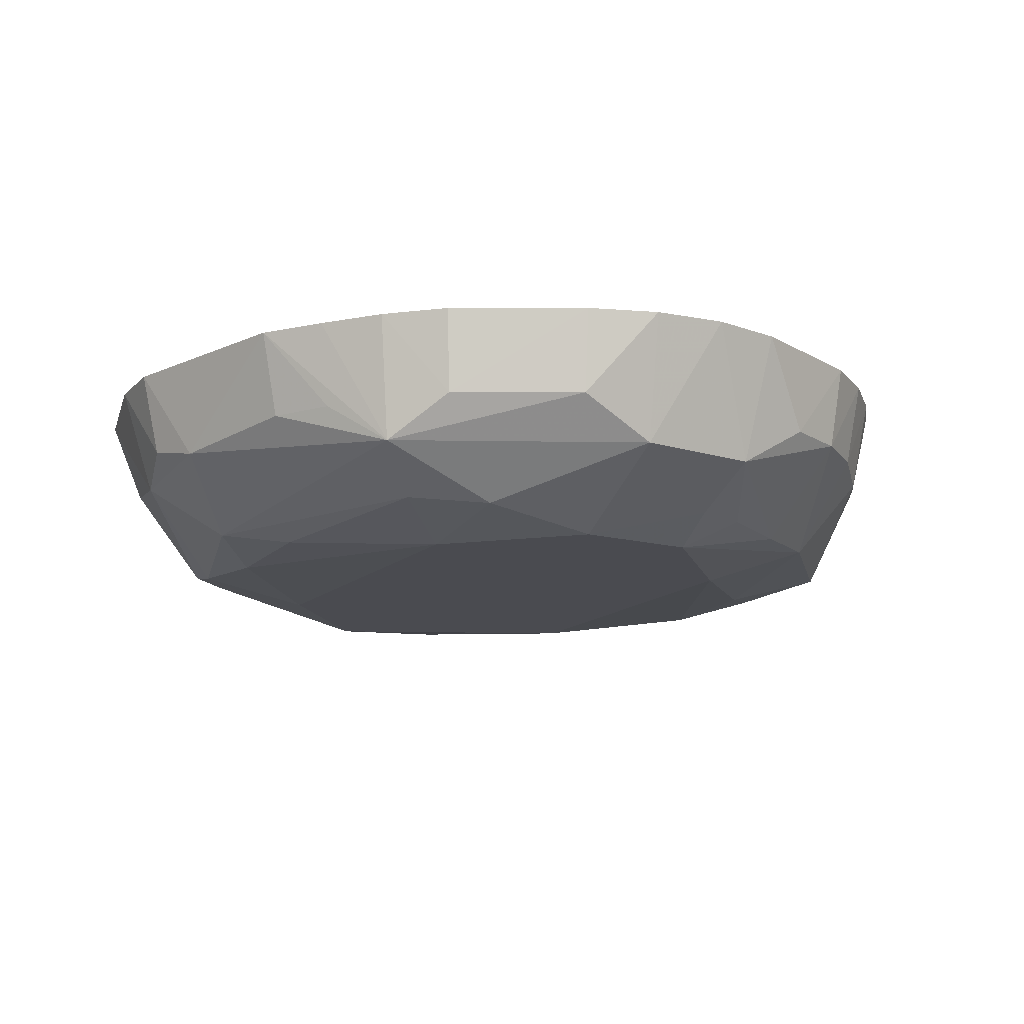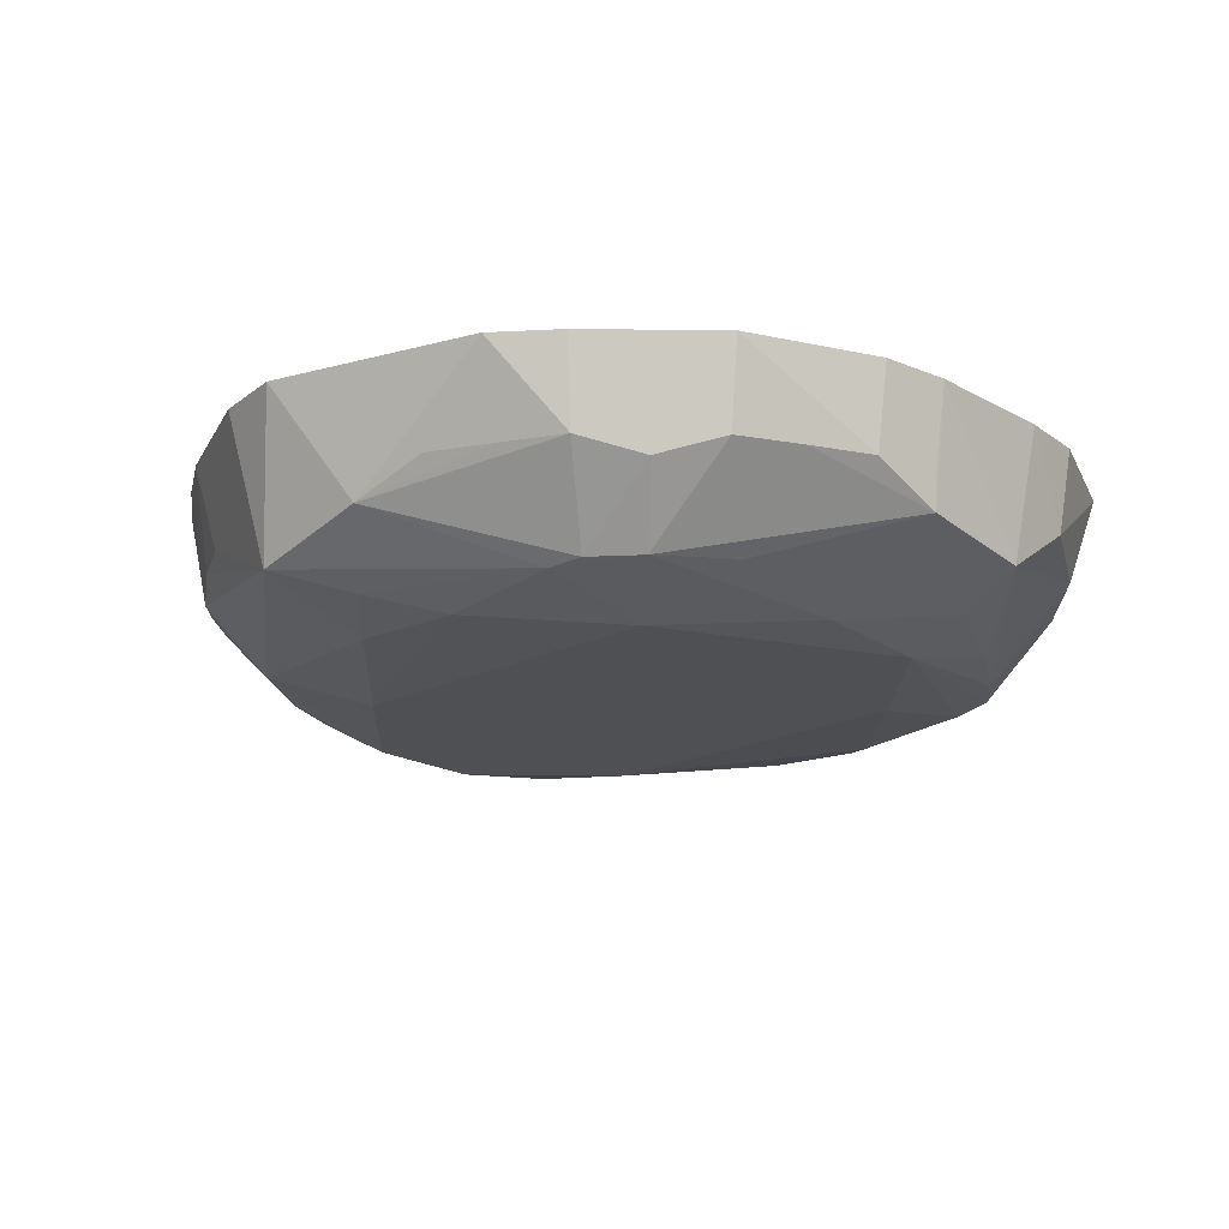
<metadata>
{"format":"obj","ext":"obj","renderer":"f3d","projection":"perspective","resolution":1024,"background":"white","views":[{"elev":-14.6,"azim":-119.7,"up":"+Z"},{"elev":-18.9,"azim":43.1,"up":"+Z"}]}
</metadata>
<code>
v 3.297e-05 0.07971 0.02625
v -0.06383 0.04649 0.02625
v 0.04721 0.06503 0.02625
v -0.03543 0.0697 0.02625
v -0.06383 0.04649 0.02625
v 3.297e-05 0.07971 0.02625
v -0.07619 0.02486 0.02625
v 3.297e-05 -0.08311 0.02625
v 0.06557 0.04771 0.02625
v -0.01051 0.07356 0.008896
v -0.03543 0.0697 0.02625
v 3.297e-05 0.07971 0.02625
v 0.06557 0.04771 0.02625
v 0.04725 -0.0649 0.02625
v 0.06531 -0.04733 0.02625
v -0.05253 0.05254 0.003847
v -0.05253 0.03153 -0.004963
v -0.07355 0.01052 0.004148
v 0.07585 0.02473 0.02625
v 0.07356 0.02399 0.01137
v 0.06557 0.04771 0.02625
v -0.06114 -0.04435 0.01137
v -0.06835 -0.03475 0.01137
v -0.04451 -0.04445 -0.003504
v -0.03152 -0.03151 -0.008207
v -0.04451 -0.04445 -0.003504
v -0.05253 -0.0105 -0.008223
v -0.03353 0.06597 0.01137
v -0.01051 0.07356 0.008896
v -0.05253 0.05254 0.003847
v -0.03543 0.0697 0.02625
v -0.01051 0.07356 0.008896
v -0.03353 0.06597 0.01137
v -0.04383 0.04396 -0.003504
v -0.05253 0.03153 -0.004963
v -0.05253 0.05254 0.003847
v -0.03152 0.03153 -0.008256
v -0.05253 0.03153 -0.004963
v -0.04383 0.04396 -0.003504
v -0.04383 0.04396 -0.003504
v -0.01051 0.05254 -0.005944
v -0.03152 0.03153 -0.008256
v 0.06557 0.04771 0.02625
v 3.297e-05 -0.08311 0.02625
v 0.03712 -0.07269 0.02625
v 0.03712 -0.07269 0.02625
v 0.04725 -0.0649 0.02625
v 0.06557 0.04771 0.02625
v -0.06835 -0.03475 0.01137
v -0.07064 -0.03592 0.02625
v -0.07305 -0.02365 0.01137
v -0.05253 0.05254 0.003847
v -0.07355 0.01052 0.004148
v -0.07373 0.02406 0.01137
v 0.07734 0.01234 0.02625
v 0.06557 0.04771 0.02625
v 0.07736 -0.01215 0.02625
v 0.07734 0.01234 0.02625
v 0.07585 0.02473 0.02625
v 0.06557 0.04771 0.02625
v 0.07356 0.02399 0.01137
v 0.07585 0.02473 0.02625
v 0.07734 0.01234 0.02625
v -0.05253 0.01052 -0.00824
v -0.01051 0.01052 -0.00824
v -0.03152 -0.03151 -0.008207
v -0.03152 -0.03151 -0.008207
v -0.05253 -0.0105 -0.008223
v -0.05253 0.01052 -0.00824
v -0.05253 0.01052 -0.00824
v -0.05253 0.03153 -0.004963
v -0.03152 0.03153 -0.008256
v -0.05253 0.01052 -0.00824
v -0.07355 0.01052 0.004148
v -0.05253 0.03153 -0.004963
v -0.07355 0.01052 0.004148
v -0.05253 0.01052 -0.00824
v -0.07355 -0.0105 0.003571
v -0.06835 -0.03475 0.01137
v -0.07305 -0.02365 0.01137
v -0.07355 -0.0105 0.003571
v -0.08195 9.38e-05 0.02625
v -0.07355 0.01052 0.004148
v -0.07355 -0.0105 0.003571
v -0.05869 -0.01899 -0.003504
v -0.05253 -0.0105 -0.008223
v -0.05253 -0.03151 -0.004002
v -0.05253 -0.03151 -0.004002
v -0.05253 -0.0105 -0.008223
v -0.04451 -0.04445 -0.003504
v -0.05253 -0.03151 -0.004002
v -0.07355 -0.0105 0.003571
v -0.05869 -0.01899 -0.003504
v -0.05253 -0.03151 -0.004002
v -0.04451 -0.04445 -0.003504
v -0.06835 -0.03475 0.01137
v -0.06835 -0.03475 0.01137
v -0.07355 -0.0105 0.003571
v -0.05253 -0.03151 -0.004002
v 0.06557 0.04771 0.02625
v 0.07356 0.02399 0.01137
v 0.06163 0.04485 0.01137
v -0.01051 0.05254 -0.005944
v -0.04383 0.04396 -0.003504
v 3.297e-05 0.06227 -0.003504
v 3.297e-05 0.06227 -0.003504
v -0.04383 0.04396 -0.003504
v -0.05253 0.05254 0.003847
v -0.05253 0.05254 0.003847
v -0.01051 0.07356 0.008896
v 3.297e-05 0.06227 -0.003504
v -0.06383 0.04649 0.02625
v -0.03543 0.0697 0.02625
v -0.04543 0.06267 0.02625
v -0.04543 0.06267 0.02625
v -0.05515 0.05528 0.02625
v -0.06383 0.04649 0.02625
v -0.04543 0.06267 0.02625
v -0.03543 0.0697 0.02625
v -0.05253 0.05254 0.003847
v -0.05253 0.05254 0.003847
v -0.05515 0.05528 0.02625
v -0.04543 0.06267 0.02625
v -0.05253 -0.05252 0.009573
v -0.05489 -0.05483 0.02625
v -0.06114 -0.04435 0.01137
v -0.06114 -0.04435 0.01137
v -0.04451 -0.04445 -0.003504
v -0.05253 -0.05252 0.009573
v -0.05253 -0.05252 0.009573
v -0.04451 -0.04445 -0.003504
v -0.01051 -0.07353 0.0003805
v -0.01051 -0.07353 0.0003805
v -0.04333 -0.05959 0.01137
v -0.05253 -0.05252 0.009573
v 3.297e-05 -0.08311 0.02625
v -0.07619 0.02486 0.02625
v -0.01272 -0.0804 0.02625
v -0.07619 0.02486 0.02625
v -0.03529 -0.06923 0.02625
v -0.01272 -0.0804 0.02625
v -0.01051 -0.07353 0.0003805
v 3.297e-05 -0.08311 0.02625
v -0.01272 -0.0804 0.02625
v -0.04533 -0.06234 0.02625
v -0.07619 0.02486 0.02625
v -0.05489 -0.05483 0.02625
v -0.04533 -0.06234 0.02625
v -0.03529 -0.06923 0.02625
v -0.07619 0.02486 0.02625
v -0.05489 -0.05483 0.02625
v -0.05253 -0.05252 0.009573
v -0.04533 -0.06234 0.02625
v -0.04333 -0.05959 0.01137
v -0.03529 -0.06923 0.02625
v -0.04533 -0.06234 0.02625
v -0.04533 -0.06234 0.02625
v -0.05253 -0.05252 0.009573
v -0.04333 -0.05959 0.01137
v -0.03344 -0.0656 0.01137
v -0.04333 -0.05959 0.01137
v -0.01051 -0.07353 0.0003805
v -0.03344 -0.0656 0.01137
v -0.03529 -0.06923 0.02625
v -0.04333 -0.05959 0.01137
v -0.01051 -0.07353 0.0003805
v -0.01272 -0.0804 0.02625
v -0.03344 -0.0656 0.01137
v -0.03344 -0.0656 0.01137
v -0.01272 -0.0804 0.02625
v -0.03529 -0.06923 0.02625
v -0.07994 -0.01257 0.02625
v -0.07619 0.02486 0.02625
v -0.08195 9.38e-05 0.02625
v -0.07994 -0.01257 0.02625
v -0.07064 -0.03592 0.02625
v -0.07619 0.02486 0.02625
v -0.07994 -0.01257 0.02625
v -0.07305 -0.02365 0.01137
v -0.07064 -0.03592 0.02625
v -0.08195 9.38e-05 0.02625
v -0.07355 -0.0105 0.003571
v -0.07994 -0.01257 0.02625
v -0.07994 -0.01257 0.02625
v -0.07355 -0.0105 0.003571
v -0.07305 -0.02365 0.01137
v -0.05489 -0.05483 0.02625
v -0.07619 0.02486 0.02625
v -0.06347 -0.04604 0.02625
v -0.07619 0.02486 0.02625
v -0.07064 -0.03592 0.02625
v -0.06347 -0.04604 0.02625
v -0.06114 -0.04435 0.01137
v -0.05489 -0.05483 0.02625
v -0.06347 -0.04604 0.02625
v -0.06347 -0.04604 0.02625
v -0.06835 -0.03475 0.01137
v -0.06114 -0.04435 0.01137
v -0.06347 -0.04604 0.02625
v -0.07064 -0.03592 0.02625
v -0.06835 -0.03475 0.01137
v -0.05253 0.05254 0.003847
v -0.03543 0.0697 0.02625
v -0.04367 0.06025 0.01137
v -0.04367 0.06025 0.01137
v -0.03353 0.06597 0.01137
v -0.05253 0.05254 0.003847
v -0.03543 0.0697 0.02625
v -0.03353 0.06597 0.01137
v -0.04367 0.06025 0.01137
v -0.01051 0.05254 -0.005944
v 3.297e-05 0.06227 -0.003504
v 0.01051 0.05254 -0.006738
v 0.01051 0.05254 -0.006738
v 0.01051 0.03153 -0.008256
v -0.03152 0.03153 -0.008256
v -0.03152 0.03153 -0.008256
v -0.01051 0.05254 -0.005944
v 0.01051 0.05254 -0.006738
v 0.05253 0.01052 -0.00824
v 0.03152 -0.03151 -0.008207
v 0.03152 0.01052 -0.00824
v 0.03152 0.01052 -0.00824
v 0.03152 -0.03151 -0.008207
v -0.01051 0.01052 -0.00824
v -0.01051 0.01052 -0.00824
v 0.01051 0.03153 -0.008256
v 0.03152 0.01052 -0.00824
v 0.03152 0.01052 -0.00824
v 0.01051 0.03153 -0.008256
v 0.05253 0.01052 -0.00824
v -0.03152 -0.03151 -0.008207
v -0.01051 0.01052 -0.00824
v -0.01051 -0.0105 -0.008223
v -0.01051 -0.0105 -0.008223
v 0.03152 -0.03151 -0.008207
v -0.03152 -0.03151 -0.008207
v -0.01051 0.01052 -0.00824
v 0.03152 -0.03151 -0.008207
v -0.01051 -0.0105 -0.008223
v -0.03152 -0.03151 -0.008207
v 0.03152 -0.03151 -0.008207
v 0.01051 -0.05252 -0.006741
v 0.04472 -0.06141 0.01137
v 0.06531 -0.04733 0.02625
v 0.04725 -0.0649 0.02625
v 0.04725 -0.0649 0.02625
v 0.03712 -0.07269 0.02625
v 0.04472 -0.06141 0.01137
v -0.05253 0.05254 0.003847
v -0.07373 0.02406 0.01137
v -0.06188 0.04508 0.01137
v -0.06188 0.04508 0.01137
v -0.05515 0.05528 0.02625
v -0.05253 0.05254 0.003847
v -0.06383 0.04649 0.02625
v -0.05515 0.05528 0.02625
v -0.06188 0.04508 0.01137
v -0.06188 0.04508 0.01137
v -0.07619 0.02486 0.02625
v -0.06383 0.04649 0.02625
v -0.06188 0.04508 0.01137
v -0.07373 0.02406 0.01137
v -0.07619 0.02486 0.02625
v -0.08195 9.38e-05 0.02625
v -0.07619 0.02486 0.02625
v -0.08055 0.01286 0.02625
v -0.07619 0.02486 0.02625
v -0.07373 0.02406 0.01137
v -0.08055 0.01286 0.02625
v -0.08055 0.01286 0.02625
v -0.07355 0.01052 0.004148
v -0.08195 9.38e-05 0.02625
v -0.08055 0.01286 0.02625
v -0.07373 0.02406 0.01137
v -0.07355 0.01052 0.004148
v -0.06131 -0.009622 -0.003504
v -0.05253 -0.0105 -0.008223
v -0.05869 -0.01899 -0.003504
v -0.05869 -0.01899 -0.003504
v -0.07355 -0.0105 0.003571
v -0.06131 -0.009622 -0.003504
v -0.06131 -0.009622 -0.003504
v -0.05253 0.01052 -0.00824
v -0.05253 -0.0105 -0.008223
v -0.06131 -0.009622 -0.003504
v -0.07355 -0.0105 0.003571
v -0.05253 0.01052 -0.00824
v 0.01051 0.07356 0.006622
v 0.03696 0.07256 0.02625
v 0.03424 0.06723 0.01137
v 0.01051 0.07356 0.006622
v 3.297e-05 0.06227 -0.003504
v -0.01051 0.07356 0.008896
v 0.01051 0.07356 0.006622
v 0.03424 0.06723 0.01137
v 0.03803 0.05239 -0.003504
v 0.05253 0.01052 -0.00824
v 0.03803 0.05239 -0.003504
v 0.0444 0.04446 -0.003504
v 0.0444 0.04446 -0.003504
v 0.05253 0.03153 -0.003426
v 0.05253 0.01052 -0.00824
v 0.05253 0.05254 0.008449
v 0.04721 0.06503 0.02625
v 0.06557 0.04771 0.02625
v 0.06557 0.04771 0.02625
v 0.06163 0.04485 0.01137
v 0.05253 0.05254 0.008449
v 0.05253 0.05254 0.008449
v 0.0444 0.04446 -0.003504
v 0.03803 0.05239 -0.003504
v 0.06163 0.04485 0.01137
v 0.0444 0.04446 -0.003504
v 0.05253 0.05254 0.008449
v 0.03152 0.05254 -0.004836
v 0.01051 0.05254 -0.006738
v 3.297e-05 0.06227 -0.003504
v 0.03152 0.05254 -0.004836
v 0.01051 0.07356 0.006622
v 0.03803 0.05239 -0.003504
v 3.297e-05 0.06227 -0.003504
v 0.01051 0.07356 0.006622
v 0.03152 0.05254 -0.004836
v 0.03152 0.05254 -0.004836
v 0.03803 0.05239 -0.003504
v 0.05253 0.01052 -0.00824
v 0.05253 0.01052 -0.00824
v 0.01051 0.03153 -0.008256
v 0.03152 0.03153 -0.008256
v 0.01051 0.03153 -0.008256
v 0.01051 0.05254 -0.006738
v 0.03152 0.03153 -0.008256
v 0.03152 0.03153 -0.008256
v 0.03152 0.05254 -0.004836
v 0.05253 0.01052 -0.00824
v 0.01051 0.05254 -0.006738
v 0.03152 0.05254 -0.004836
v 0.03152 0.03153 -0.008256
v -0.03152 -0.03151 -0.008207
v 0.01051 -0.05252 -0.006741
v -0.01051 -0.05252 -0.006014
v -0.01051 -0.07353 0.0003805
v -0.04451 -0.04445 -0.003504
v -0.01051 -0.05252 -0.006014
v -0.01051 -0.05252 -0.006014
v -0.04451 -0.04445 -0.003504
v -0.03152 -0.03151 -0.008207
v 0.03392 -0.06642 0.01137
v 0.03712 -0.07269 0.02625
v 0.02323 -0.07131 0.01137
v 0.03392 -0.06642 0.01137
v 0.04472 -0.06141 0.01137
v 0.03712 -0.07269 0.02625
v 0.04472 -0.06141 0.01137
v 0.03392 -0.06642 0.01137
v 0.01051 -0.07353 0.005981
v 0.01051 -0.07353 0.005981
v 0.03392 -0.06642 0.01137
v 0.02323 -0.07131 0.01137
v 0.01051 -0.07353 0.005981
v 3.297e-05 -0.08311 0.02625
v -0.01051 -0.07353 0.0003805
v 0.02323 -0.07131 0.01137
v 0.03712 -0.07269 0.02625
v 0.01051 -0.07353 0.005981
v 0.01051 -0.07353 0.005981
v 0.03712 -0.07269 0.02625
v 3.297e-05 -0.08311 0.02625
v 0.07736 -0.01215 0.02625
v 0.06557 0.04771 0.02625
v 0.07557 -0.02445 0.02625
v 0.06557 0.04771 0.02625
v 0.06531 -0.04733 0.02625
v 0.07557 -0.02445 0.02625
v 0.06531 -0.04733 0.02625
v 0.04472 -0.06141 0.01137
v 0.06175 -0.04475 0.01137
v 0.06175 -0.04475 0.01137
v 0.04472 -0.06141 0.01137
v 0.05253 -0.05252 0.00834
v 0.07356 0.02399 0.01137
v 0.07734 0.01234 0.02625
v 0.07355 0.01052 0.002437
v 0.07355 0.01052 0.002437
v 0.06163 0.04485 0.01137
v 0.07356 0.02399 0.01137
v 0.07355 0.01052 0.002437
v 0.07734 0.01234 0.02625
v 0.07736 -0.01215 0.02625
v 0.07736 -0.01215 0.02625
v 0.07355 -0.0105 0.005536
v 0.07355 0.01052 0.002437
v 0.05253 0.03153 -0.003426
v 0.0444 0.04446 -0.003504
v 0.07355 0.01052 0.002437
v 0.07355 0.01052 0.002437
v 0.0444 0.04446 -0.003504
v 0.06163 0.04485 0.01137
v 3.297e-05 0.07971 0.02625
v 0.04721 0.06503 0.02625
v 0.01256 0.07916 0.02625
v 0.04721 0.06503 0.02625
v 0.03696 0.07256 0.02625
v 0.01256 0.07916 0.02625
v 0.03696 0.07256 0.02625
v 0.01051 0.07356 0.006622
v 0.01256 0.07916 0.02625
v 3.297e-05 0.07632 0.01137
v -0.01051 0.07356 0.008896
v 3.297e-05 0.07971 0.02625
v 3.297e-05 0.07632 0.01137
v 0.01051 0.07356 0.006622
v -0.01051 0.07356 0.008896
v 3.297e-05 0.07971 0.02625
v 0.01256 0.07916 0.02625
v 3.297e-05 0.07632 0.01137
v 3.297e-05 0.07632 0.01137
v 0.01256 0.07916 0.02625
v 0.01051 0.07356 0.006622
v 0.04406 0.06069 0.01137
v 0.03696 0.07256 0.02625
v 0.04721 0.06503 0.02625
v 0.04721 0.06503 0.02625
v 0.05253 0.05254 0.008449
v 0.04406 0.06069 0.01137
v 0.03424 0.06723 0.01137
v 0.03696 0.07256 0.02625
v 0.04406 0.06069 0.01137
v 0.03803 0.05239 -0.003504
v 0.03424 0.06723 0.01137
v 0.04406 0.06069 0.01137
v 0.04406 0.06069 0.01137
v 0.05253 0.05254 0.008449
v 0.03803 0.05239 -0.003504
v -0.01051 -0.07353 0.0003805
v -0.01051 -0.05252 -0.006014
v 3.297e-05 -0.06319 -0.003504
v 3.297e-05 -0.06319 -0.003504
v -0.01051 -0.05252 -0.006014
v 0.01051 -0.05252 -0.006741
v 0.05253 -0.0105 -0.006927
v 0.07355 0.01052 0.002437
v 0.07355 -0.0105 0.005536
v 0.05253 -0.0105 -0.006927
v 0.03152 -0.03151 -0.008207
v 0.05253 0.01052 -0.00824
v 0.05253 -0.05252 0.00834
v 0.04472 -0.06141 0.01137
v 0.03734 -0.05126 -0.003504
v 0.04472 -0.06141 0.01137
v 0.01051 -0.07353 0.005981
v 0.03734 -0.05126 -0.003504
v 0.07456 -0.01171 0.01137
v 0.07355 -0.0105 0.005536
v 0.07736 -0.01215 0.02625
v 0.07736 -0.01215 0.02625
v 0.07557 -0.02445 0.02625
v 0.07456 -0.01171 0.01137
v 0.0727 -0.02352 0.01137
v 0.07557 -0.02445 0.02625
v 0.06531 -0.04733 0.02625
v 0.07355 -0.0105 0.005536
v 0.07456 -0.01171 0.01137
v 0.0727 -0.02352 0.01137
v 0.0727 -0.02352 0.01137
v 0.07456 -0.01171 0.01137
v 0.07557 -0.02445 0.02625
v 0.05253 -0.03151 -0.002391
v 0.05253 -0.0105 -0.006927
v 0.07355 -0.0105 0.005536
v 0.06327 0.01011 -0.003504
v 0.05253 -0.0105 -0.006927
v 0.05253 0.01052 -0.00824
v 0.07355 0.01052 0.002437
v 0.05253 -0.0105 -0.006927
v 0.06327 0.01011 -0.003504
v 0.05253 0.01052 -0.00824
v 0.05253 0.03153 -0.003426
v 0.06327 0.01011 -0.003504
v 0.05253 0.03153 -0.003426
v 0.07355 0.01052 0.002437
v 0.06327 0.01011 -0.003504
v 0.03152 -0.05252 -0.004185
v 0.01051 -0.07353 0.005981
v -0.01051 -0.07353 0.0003805
v 0.03152 -0.05252 -0.004185
v 0.03734 -0.05126 -0.003504
v 0.01051 -0.07353 0.005981
v -0.01051 -0.07353 0.0003805
v 3.297e-05 -0.06319 -0.003504
v 0.03152 -0.05252 -0.004185
v 0.03152 -0.05252 -0.004185
v 3.297e-05 -0.06319 -0.003504
v 0.01051 -0.05252 -0.006741
v 0.03152 -0.05252 -0.004185
v 0.01051 -0.05252 -0.006741
v 0.03152 -0.03151 -0.008207
v 0.06531 -0.04733 0.02625
v 0.06175 -0.04475 0.01137
v 0.06736 -0.03421 0.01137
v 0.06736 -0.03421 0.01137
v 0.0727 -0.02352 0.01137
v 0.06531 -0.04733 0.02625
v 0.07355 -0.0105 0.005536
v 0.0727 -0.02352 0.01137
v 0.06736 -0.03421 0.01137
v 0.05253 -0.05252 0.00834
v 0.03734 -0.05126 -0.003504
v 0.04525 -0.04512 -0.003504
v 0.04525 -0.04512 -0.003504
v 0.06175 -0.04475 0.01137
v 0.05253 -0.05252 0.00834
v 0.04525 -0.04512 -0.003504
v 0.05253 -0.03151 -0.002391
v 0.07355 -0.0105 0.005536
v 0.05253 -0.0105 -0.006927
v 0.05253 -0.03151 -0.002391
v 0.04525 -0.04512 -0.003504
v 0.07355 -0.0105 0.005536
v 0.06736 -0.03421 0.01137
v 0.04525 -0.04512 -0.003504
v 0.04525 -0.04512 -0.003504
v 0.06736 -0.03421 0.01137
v 0.06175 -0.04475 0.01137
v 0.03152 -0.03151 -0.008207
v 0.05253 -0.0105 -0.006927
v 0.04525 -0.04512 -0.003504
v 0.04525 -0.04512 -0.003504
v 0.03152 -0.05252 -0.004185
v 0.03152 -0.03151 -0.008207
v 0.03734 -0.05126 -0.003504
v 0.03152 -0.05252 -0.004185
v 0.04525 -0.04512 -0.003504
v -0.07619 0.02486 0.02625
v 0.04721 0.06503 0.02625
v -0.06383 0.04649 0.02625
v 0.06557 0.04771 0.02625
v 0.04721 0.06503 0.02625
v -0.07619 0.02486 0.02625
v -0.05253 0.01052 -0.00824
v 0.01051 0.03153 -0.008256
v -0.01051 0.01052 -0.00824
v -0.03152 0.03153 -0.008256
v 0.01051 0.03153 -0.008256
v -0.05253 0.01052 -0.00824
f 1 2 3
f 4 5 6
f 7 8 9
f 10 11 12
f 13 14 15
f 16 17 18
f 19 20 21
f 22 23 24
f 25 26 27
f 28 29 30
f 31 32 33
f 34 35 36
f 37 38 39
f 40 41 42
f 43 44 45
f 46 47 48
f 49 50 51
f 52 53 54
f 55 56 57
f 58 59 60
f 61 62 63
f 64 65 66
f 67 68 69
f 70 71 72
f 73 74 75
f 76 77 78
f 79 80 81
f 82 83 84
f 85 86 87
f 88 89 90
f 91 92 93
f 94 95 96
f 97 98 99
f 100 101 102
f 103 104 105
f 106 107 108
f 109 110 111
f 112 113 114
f 115 116 117
f 118 119 120
f 121 122 123
f 124 125 126
f 127 128 129
f 130 131 132
f 133 134 135
f 136 137 138
f 139 140 141
f 142 143 144
f 145 146 147
f 148 149 150
f 151 152 153
f 154 155 156
f 157 158 159
f 160 161 162
f 163 164 165
f 166 167 168
f 169 170 171
f 172 173 174
f 175 176 177
f 178 179 180
f 181 182 183
f 184 185 186
f 187 188 189
f 190 191 192
f 193 194 195
f 196 197 198
f 199 200 201
f 202 203 204
f 205 206 207
f 208 209 210
f 211 212 213
f 214 215 216
f 217 218 219
f 220 221 222
f 223 224 225
f 226 227 228
f 229 230 231
f 232 233 234
f 235 236 237
f 238 239 240
f 241 242 243
f 244 245 246
f 247 248 249
f 250 251 252
f 253 254 255
f 256 257 258
f 259 260 261
f 262 263 264
f 265 266 267
f 268 269 270
f 271 272 273
f 274 275 276
f 277 278 279
f 280 281 282
f 283 284 285
f 286 287 288
f 289 290 291
f 292 293 294
f 295 296 297
f 298 299 300
f 301 302 303
f 304 305 306
f 307 308 309
f 310 311 312
f 313 314 315
f 316 317 318
f 319 320 321
f 322 323 324
f 325 326 327
f 328 329 330
f 331 332 333
f 334 335 336
f 337 338 339
f 340 341 342
f 343 344 345
f 346 347 348
f 349 350 351
f 352 353 354
f 355 356 357
f 358 359 360
f 361 362 363
f 364 365 366
f 367 368 369
f 370 371 372
f 373 374 375
f 376 377 378
f 379 380 381
f 382 383 384
f 385 386 387
f 388 389 390
f 391 392 393
f 394 395 396
f 397 398 399
f 400 401 402
f 403 404 405
f 406 407 408
f 409 410 411
f 412 413 414
f 415 416 417
f 418 419 420
f 421 422 423
f 424 425 426
f 427 428 429
f 430 431 432
f 433 434 435
f 436 437 438
f 439 440 441
f 442 443 444
f 445 446 447
f 448 449 450
f 451 452 453
f 454 455 456
f 457 458 459
f 460 461 462
f 463 464 465
f 466 467 468
f 469 470 471
f 472 473 474
f 475 476 477
f 478 479 480
f 481 482 483
f 484 485 486
f 487 488 489
f 490 491 492
f 493 494 495
f 496 497 498
f 499 500 501
f 502 503 504
f 505 506 507
f 508 509 510
f 511 512 513
f 514 515 516
f 517 518 519
f 520 521 522
f 523 524 525
f 526 527 528
f 529 530 531
f 532 533 534
f 535 536 537
f 538 539 540
f 541 542 543
f 544 545 546

</code>
